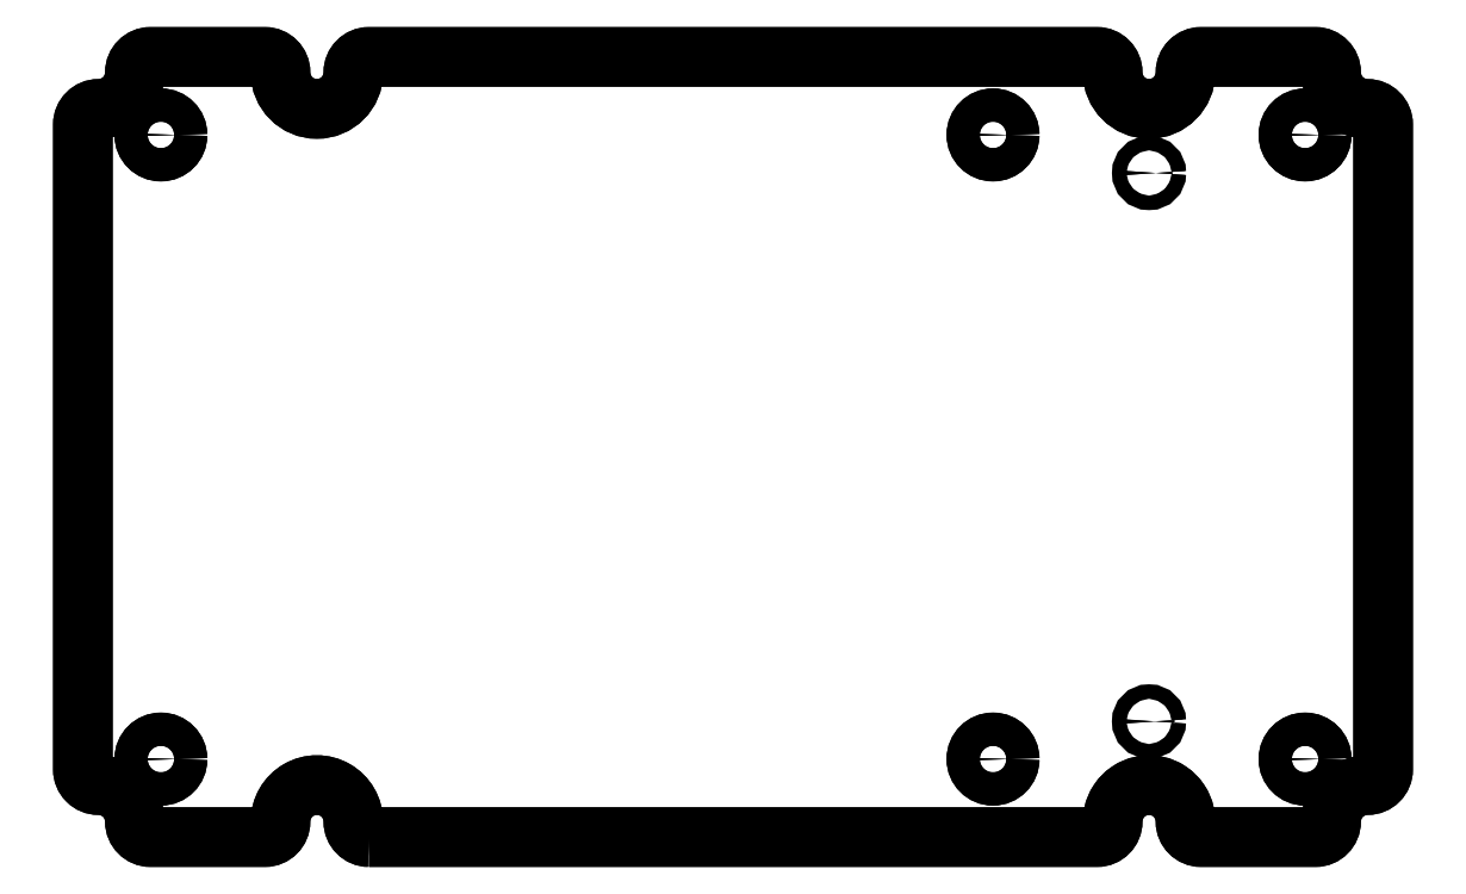
<metadata>
{"format":"dxf","ext":"dxf","renderer":"ezdxf+matplotlib","layout":"modelspace","background":"white","min_lineweight":24,"dpi":150}
</metadata>
<code>
0
SECTION
2
ENTITIES
0
CIRCLE
8
0
10
-10
20
10
30
0
40
1.6
0
CIRCLE
8
0
10
-120
20
70
30
0
40
1.6
0
CIRCLE
8
0
10
-120
20
10
30
0
40
1.6
0
CIRCLE
8
0
10
-10
20
70
30
0
40
1.6
0
CIRCLE
8
0
10
-40
20
10
30
0
40
1.6
0
CIRCLE
8
0
10
-40
20
70
30
0
40
1.6
0
LWPOLYLINE
8
0
90
32
70
1
43
0
10
-100
20
2.5
42
-0.4142
10
-101.5
20
4
42
1
10
-108.5
20
4
42
-0.4142
10
-110
20
2.5
10
-121
20
2.5
42
-0.4142
10
-122.5
20
4
42
0.4142
10
-126
20
7.5
42
-0.4142
10
-127.5
20
9
10
-127.5
20
71
42
-0.4142
10
-126
20
72.5
42
0.4142
10
-122.5
20
76
42
-0.4142
10
-121
20
77.5
10
-110
20
77.5
42
-0.4142
10
-108.5
20
76
42
1
10
-101.5
20
76
42
-0.4142
10
-100
20
77.5
10
-30
20
77.5
42
-0.4142
10
-28.5
20
76
42
1
10
-21.5
20
76
42
-0.4142
10
-20
20
77.5
10
-9
20
77.5
42
-0.4142
10
-7.5
20
76
42
0.4142
10
-4
20
72.5
42
-0.4142
10
-2.5
20
71
10
-2.5
20
9
42
-0.4142
10
-4
20
7.5
42
0.4142
10
-7.5
20
4
42
-0.4142
10
-9
20
2.5
10
-20
20
2.5
42
-0.4142
10
-21.5
20
4
42
1
10
-28.5
20
4
42
-0.4142
10
-30
20
2.5
0
CIRCLE
8
0
10
-10
20
10
30
0
40
1.6
0
CIRCLE
8
0
10
-120
20
70
30
0
40
1.6
0
CIRCLE
8
0
10
-120
20
10
30
0
40
1.6
0
CIRCLE
8
0
10
-10
20
70
30
0
40
1.6
0
CIRCLE
8
0
10
-40
20
10
30
0
40
1.6
0
CIRCLE
8
0
10
-40
20
70
30
0
40
1.6
0
LWPOLYLINE
8
0
90
32
70
1
43
0
10
-100
20
2.5
42
-0.4142
10
-101.5
20
4
42
1
10
-108.5
20
4
42
-0.4142
10
-110
20
2.5
10
-121
20
2.5
42
-0.4142
10
-122.5
20
4
42
0.4142
10
-126
20
7.5
42
-0.4142
10
-127.5
20
9
10
-127.5
20
71
42
-0.4142
10
-126
20
72.5
42
0.4142
10
-122.5
20
76
42
-0.4142
10
-121
20
77.5
10
-110
20
77.5
42
-0.4142
10
-108.5
20
76
42
1
10
-101.5
20
76
42
-0.4142
10
-100
20
77.5
10
-30
20
77.5
42
-0.4142
10
-28.5
20
76
42
1
10
-21.5
20
76
42
-0.4142
10
-20
20
77.5
10
-9
20
77.5
42
-0.4142
10
-7.5
20
76
42
0.4142
10
-4
20
72.5
42
-0.4142
10
-2.5
20
71
10
-2.5
20
9
42
-0.4142
10
-4
20
7.5
42
0.4142
10
-7.5
20
4
42
-0.4142
10
-9
20
2.5
10
-20
20
2.5
42
-0.4142
10
-21.5
20
4
42
1
10
-28.5
20
4
42
-0.4142
10
-30
20
2.5
0
CIRCLE
8
0
10
-25
20
66.34
30
0
40
0.7
0
CIRCLE
8
0
10
-25
20
66.34
30
0
40
0.6
0
CIRCLE
8
0
10
-25.01
20
13.62
30
0
40
0.4
0
CIRCLE
8
0
10
-25.01
20
13.62
30
0
40
0.7
0
ENDSEC
0
EOF

</code>
